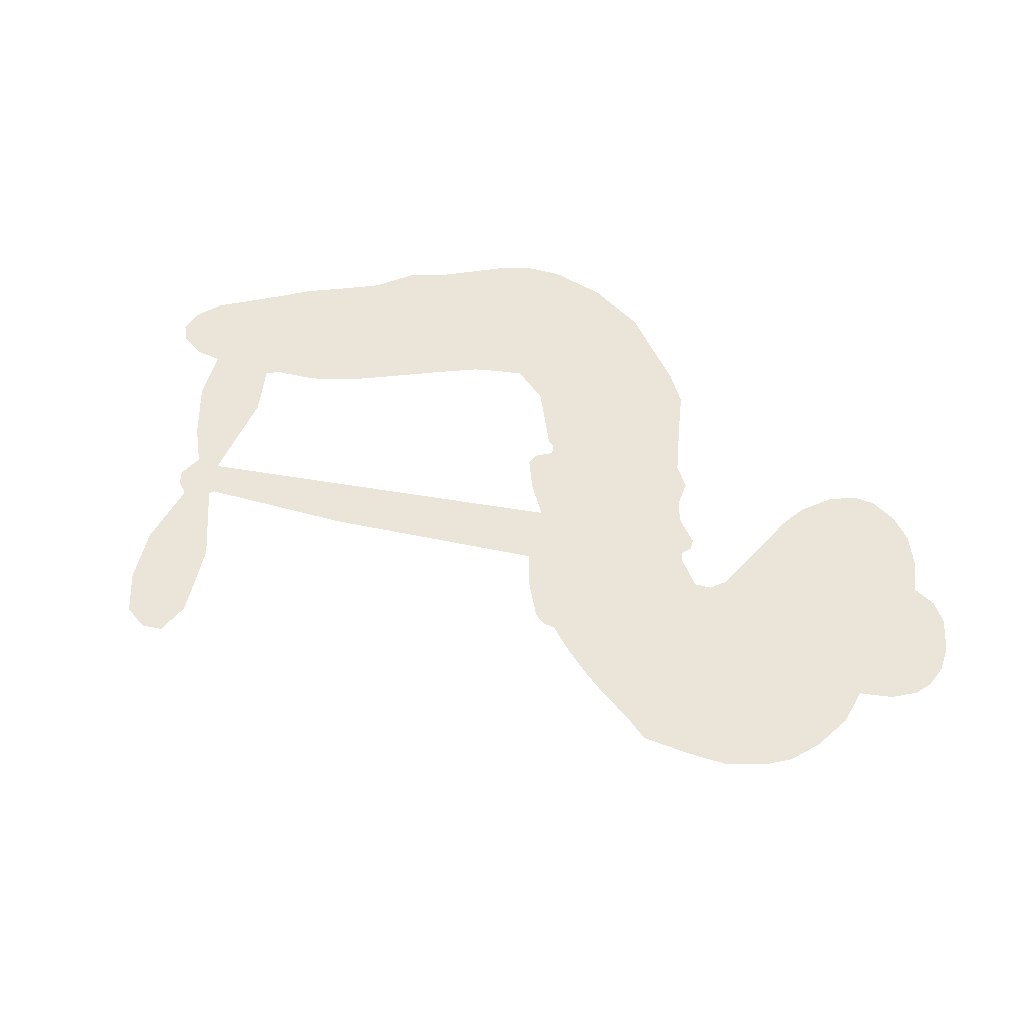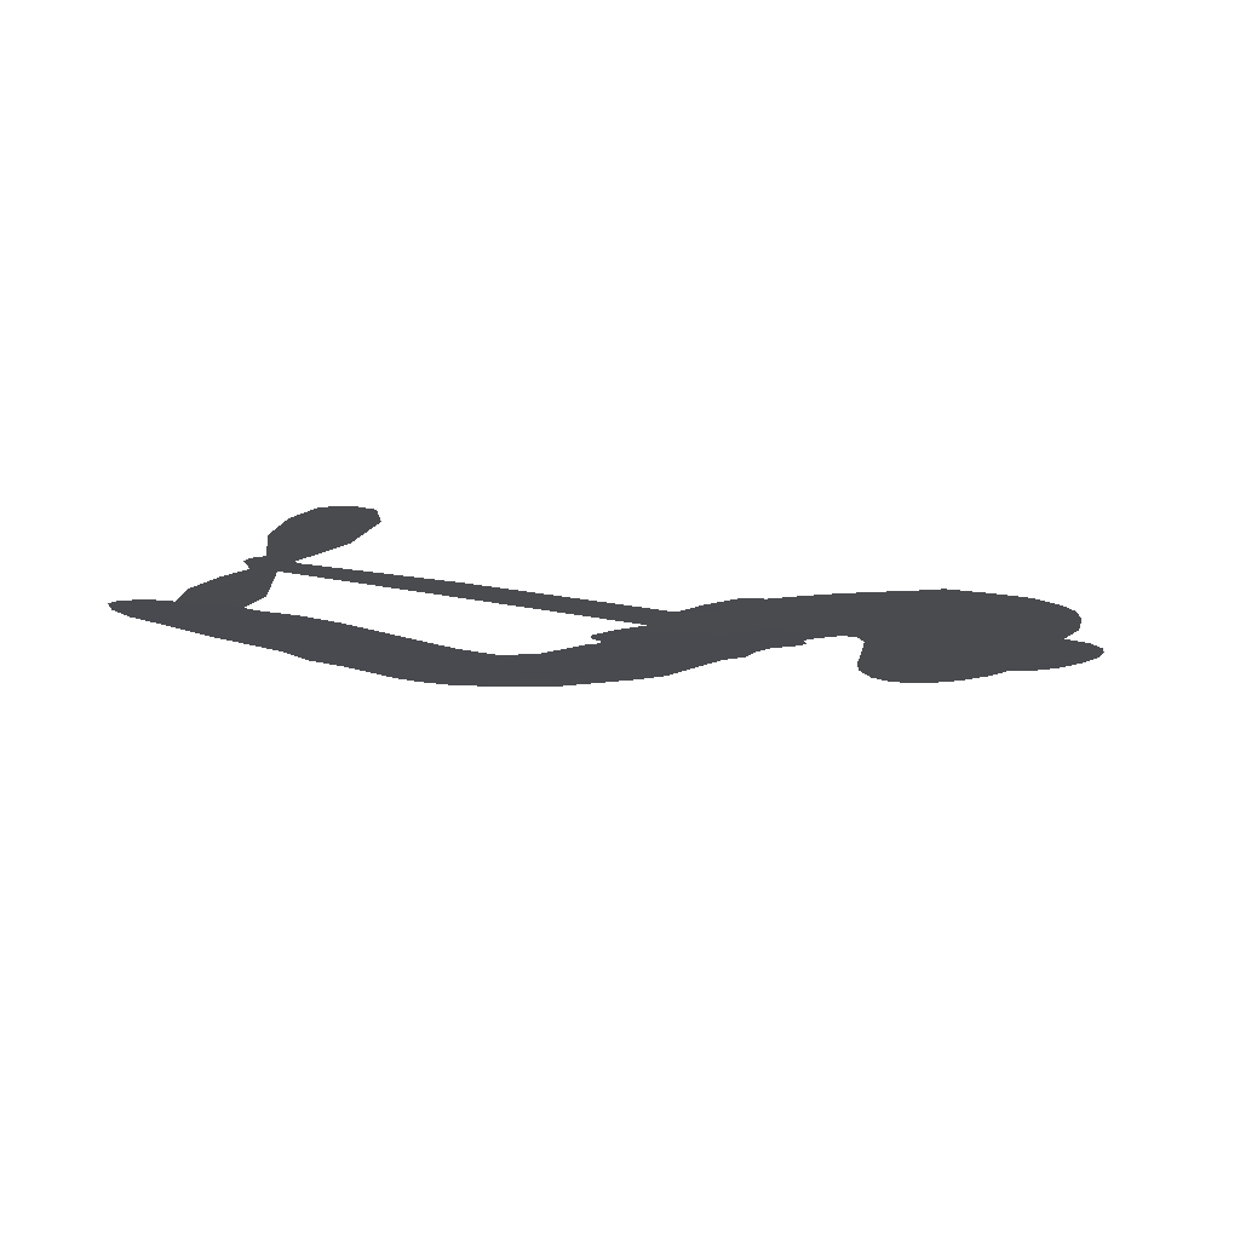
<metadata>
{"format":"obj","ext":"obj","renderer":"f3d","projection":"perspective","resolution":1024,"background":"white","views":[{"elev":59.4,"azim":168.8,"up":"+Z"},{"elev":-13.7,"azim":127.6,"up":"+Z"}]}
</metadata>
<code>
v 1189 836.2 0.2257
v 1192 886.4 0.2142
v 1207 933 0.1893
v 1184 965.1 0.1564
v 1178 999.9 0.1258
v 1189 1050 0
v 1209 1084 0.102
v 1234 1105 0.135
v 1260 1116 0.1547
v 1302 1116 0.1819
v 1351 1099 0.2241
v 1387 1141 0.2597
v 1441 1173 0.2811
v 1490 1189 0.2947
v 1533 1190 0.3046
v 1593 1177 0.3194
v 1711 1108 0.357
v 1731 1066 0.3705
v 1812 886.5 0.4716
v 1828 875.6 0.486
v 1836 858 0.5
v 1826 746.1 0.5272
v 2130 616.8 0.6118
v 2331 516 0.6795
v 2340 517.9 0.6864
v 2359 633.8 0.7179
v 2407 732.2 0.7338
v 2448 763.2 0.7382
v 2478 750.9 0.741
v 2497 716.5 0.75
v 2485 654.5 0.73
v 2449 581.6 0.7164
v 2382 508.6 0.6913
v 2387 486.1 0.6867
v 2382 466.8 0.6845
v 2350 446.8 0.6806
v 2346 387.1 0.6797
v 2328 304 0.6797
v 2272 205.7 0.6797
v 2244 193.1 0.6797
v 2221 200.8 0.6797
v 2204 236 0.6797
v 2206 275.9 0.6797
v 2236 357.8 0.6797
v 2320 465.8 0.6784
v 1788 667.2 0.5463
v 1788 564 0.5748
v 1774 552.3 0.5774
v 1745 552.4 0.5876
v 1741 539.7 0.6008
v 1746 526.8 0.6103
v 1742 432.3 0.669
v 1767 377.2 0.7013
v 1843 352.9 0.6935
v 2066 330.7 0.5832
v 2132 315.4 0.546
v 2188 290.8 0.5055
v 2226 285.4 0.4795
v 2323 218.9 0.3786
v 2343 184.5 0.324
v 2342 158 0.25
v 2316 135.6 0.3476
v 2272 122.1 0.4048
v 2111 122 0.5381
v 1985 133.3 0.6229
v 1918 121.9 0.662
v 1858 133.5 0.6969
v 1748 138.9 0.7854
v 1704 148.8 0.8353
v 1657 172 1
v 1592 228.9 0.7852
v 1541 307.4 0.7241
v 1505 436.1 0.6592
v 1499 488 0.64
v 1539 623.4 0.5732
v 1533 662 0.5548
v 1554 693.3 0.5366
v 1559 725.5 0.5138
v 1548 771 0.488
v 1555 784.6 0.4836
v 1571 789.7 0.475
v 1575 802.3 0.4601
v 1564 852.8 0.3966
v 1540 864.2 0.3579
v 1511 857.6 0.3262
v 1388 767 0.2586
v 1349 747.5 0.2511
v 1295 736.1 0.2439
v 1252 743.2 0.2394
v 1227 758.8 0.2368
v 1202 793.7 0.2319
v 2054 566.7 0.5994
v 2339 500.9 0.682
v 1595 791.9 0.4707
v 1725 553.6 0.5938
v 1744 479.6 0.6381
v 1568 769.1 0.4874
v 1808 853.7 0.4858
v 1793 612.7 0.5622
v 2187 516.3 0.6359
v 2360 508 0.688
v 2253 491 0.6569
v 2287 478.4 0.6682
v 1554 748.6 0.4976
v 1737 579.5 0.5788
v 2350 575.8 0.7066
v 2358 480.5 0.6836
v 2366 543.6 0.6984
v 2308 172.6 0.3594
v 2244 230.7 0.6797
v 1607 836 0.4356
v 1725 520.6 0.6142
v 1580 745 0.5014
v 1268 795.5 0.2382
v 1267 1065 0.1552
v 1524 906.5 0.3324
v 1836 798.3 0.5019
v 1764 579.4 0.574
v 2231 566.4 0.6416
v 2281 541.2 0.6585
v 1693 592.6 0.5787
v 1759 880.7 0.4567
v 1596 703.5 0.5268
v 1587 900.3 0.378
v 1753 624.6 0.5604
v 2310 495.4 0.6737
v 1675 536 0.6088
v 2282 509.7 0.6633
v 2253 524.3 0.6528
v 1579 651.3 0.5563
v 2200 221 0.4835
v 2278 411.8 0.6798
v 2448 720.5 0.7367
v 2415 545.1 0.7065
v 2300 254.8 0.6797
v 1245 993 0.1614
v 2220 503.7 0.6462
v 2204 257.5 0.4878
v 2316 425.6 0.6796
v 2139 247.1 0.5314
v 2276 252.6 0.436
v 2239 233.6 0.4558
v 1514 1117 0.2996
v 1745 217.3 0.7746
v 1235 826.9 0.2303
v 1340 816.1 0.2508
v 1229 1050 0.111
v 1676 805 0.4757
v 1680 461.6 0.6496
v 2383 683 0.7265
v 2390 575.5 0.709
v 1221 966 0.1686
v 1276 928.3 0.2103
v 1258 959.5 0.189
v 1330 976.4 0.2197
v 1289 989.6 0.1922
v 2191 123.1 0.4788
v 2276 206 0.4135
v 1513 1156 0.2993
v 1654 1060 0.3529
v 1735 177.8 0.8021
v 1355 784.1 0.2536
v 1448 811.9 0.2803
v 1310 781.7 0.2454
v 1636 809.6 0.4638
v 1715 458.7 0.6517
v 1694 399.1 0.6851
v 1297 957.4 0.2092
v 1340 912.7 0.2398
v 1334 1039 0.2106
v 1271 1025 0.1665
v 1469 1136 0.2852
v 1564 1137 0.3145
v 1691 1075 0.3597
v 1803 136.4 0.7377
v 1693 208.5 0.8371
v 1626 760.7 0.4939
v 1674 884.7 0.4282
v 1320 1007 0.2071
v 1378 1008 0.2406
v 1653 1145 0.3381
v 1600 869.5 0.4059
v 1771 190.6 0.7629
v 1812 244.5 0.7213
v 1647 851.3 0.4387
v 1655 1103 0.3449
v 1778 979.6 0.4135
v 1631 890.8 0.4069
v 1612 1126 0.329
v 1631 970 0.3697
v 1702 998.1 0.3864
v 1620 929.9 0.3811
v 1708 1037 0.3747
v 1675 939.1 0.4007
v 1566 958 0.3427
v 1755 1024 0.3907
v 1584 931.7 0.3617
v 1740 988.7 0.4009
v 1716 954.7 0.408
v 1756 945.5 0.4239
v 1729 912.1 0.4322
v 1797 933.8 0.4395
v 1715 865.2 0.4521
v 1773 912.8 0.4445
v 1552 894.3 0.3566
v 1696 558.8 0.5947
v 1666 572 0.5908
v 1649 638.9 0.5591
v 1613 537 0.6117
v 2470 689.3 0.7369
v 2427 682.2 0.7299
v 2404 642.2 0.722
v 1293 851.2 0.2361
v 1301 816.4 0.2418
v 1751 781.1 0.5029
v 1237 899.3 0.211
v 1453 885.3 0.2908
v 1731 394.3 0.6893
v 1707 327.3 0.7251
v 1738 351.9 0.7096
v 1704 363.6 0.705
v 1640 365.3 0.7037
v 1672 344.2 0.7171
v 1763 289.2 0.7315
v 1619 298.7 0.7473
v 1741 317 0.7248
v 1710 272.2 0.7615
v 1787 329.8 0.71
v 1639 328.6 0.7274
v 1523 371.7 0.6901
v 1665 289.7 0.7569
v 1313 1075 0.1933
v 1299 1045 0.1846
v 1427 1136 0.2717
v 1401 1097 0.2538
v 1447 1099 0.2745
v 1423 1048 0.2617
v 1563 1184 0.3118
v 1544 1161 0.3078
v 1689 176.8 0.8842
v 1643 219.9 0.8518
v 1382 955.6 0.2505
v 1623 1162 0.3281
v 1571 1060 0.3236
v 1618 666.4 0.5464
v 1609 616.2 0.5721
v 1678 718.9 0.5222
v 1638 709.3 0.5242
v 1659 680.2 0.5395
v 1694 649.5 0.5533
v 1573 469.5 0.6463
v 2386 611.1 0.7155
v 2424 610.4 0.7185
v 2467 618.1 0.7232
v 2448 650.6 0.7269
v 1268 827.6 0.2347
v 1254 864.3 0.2253
v 1289 891.1 0.2266
v 1795 779.2 0.5093
v 1747 830.4 0.4783
v 1241 931.4 0.1974
v 1490 883.2 0.3121
v 1484 928.6 0.3038
v 1479 834.5 0.2987
v 1395 823.3 0.2655
v 1445 848.2 0.2851
v 1405 867.5 0.2703
v 1416 919.3 0.2714
v 1715 237 0.7878
v 1749 254.2 0.7543
v 1674 249.9 0.7952
v 1633 259.7 0.7847
v 1809 288.7 0.7124
v 1955 341.4 0.6428
v 1826 320.9 0.7002
v 1853 286.3 0.6932
v 1899 346.6 0.6703
v 1858 243.8 0.6962
v 1835 209.7 0.7136
v 1932 270.7 0.6548
v 1866 320.8 0.6848
v 1798 213 0.7373
v 1848 172.3 0.7058
v 1891 267.5 0.6767
v 1908 306 0.666
v 1897 164.3 0.6752
v 1948 304.5 0.6458
v 1916 217.6 0.6647
v 2005 257.7 0.6146
v 1876 209 0.6883
v 2011 336.3 0.6131
v 1970 273.9 0.6342
v 1955 236 0.6426
v 2003 297.7 0.6166
v 1958 181.1 0.6397
v 2056 278 0.5857
v 1805 364.1 0.7027
v 1373 1063 0.2353
v 1364 979.3 0.2374
v 1346 950 0.2343
v 1400 985 0.2548
v 1415 1016 0.2592
v 1426 957.7 0.2708
v 1484 1025 0.2913
v 1440 991.5 0.2734
v 1473 966.7 0.2928
v 1519 962.2 0.3173
v 1536 937.7 0.3315
v 1555 1008 0.3253
v 1505 994.8 0.3044
v 1581 1099 0.3226
v 1541 1087 0.3098
v 1613 1070 0.337
v 1491 1075 0.291
v 1526 1047 0.3071
v 1603 1025 0.3424
v 1641 599.8 0.5786
v 1612 576.6 0.5919
v 1519 554.3 0.6113
v 1571 593.2 0.5866
v 1529 588.5 0.5936
v 1552 562.4 0.6036
v 1546 511.7 0.628
v 1675 621.7 0.5663
v 1719 620.2 0.5645
v 1731 669.6 0.5454
v 1533 465.3 0.6483
v 1595 348.9 0.7103
v 1217 860.6 0.2217
v 1803 815.4 0.4951
v 1711 825.9 0.472
v 1682 844.9 0.4535
v 1707 777.4 0.4968
v 1776 848.8 0.4769
v 1417 789.2 0.2675
v 1450 915.3 0.2876
v 1378 921.1 0.2543
v 1363 879.6 0.2533
v 1324 877.1 0.2406
v 1932 154.9 0.6543
v 1996 211.8 0.6182
v 1390 1037 0.2449
v 1454 1068 0.2761
v 1589 989.7 0.3446
v 1585 508.9 0.6271
v 1628 473.3 0.6437
v 1509 521 0.6271
v 1760 664.9 0.5475
v 1789 715.3 0.5353
v 1707 697.1 0.5342
v 1750 726 0.5264
v 1771 809.9 0.4925
v 1666 759.5 0.4999
v 1367 844.7 0.2572
v 1998 172 0.6153
v 2048 128.3 0.5793
v 2066 198.2 0.5739
v 2017 130.9 0.6006
v 2037 166.3 0.5895
v 2078 159 0.5625
v 2030 200.8 0.5968
v 2052 236.9 0.5858
v 2121 195.4 0.538
v 2094 252.7 0.561
v 2119 280.4 0.5482
v 2155 278.1 0.525
v 2099 323.3 0.5649
v 1921 617.1 0.5668
v 1978 681.5 0.5732
v 1782 746.1 0.5228
v 1720 741.3 0.5162
v 2114 158.8 0.5385
v 2167 170.6 0.5021
v 2151 122.9 0.5102
v 2233 183.8 0.4493
v 2087 292.6 0.569
v 1855 642.2 0.5522
v 2199 185.1 0.4787
v 2231 122.9 0.4437
v 2214 153.3 0.4618
v 2253 153.2 0.4252
v 1902 713.8 0.5547
v 1821 714.5 0.5374
v 1864 730 0.5441
v 2256 279.3 0.6797
v 2292 292 0.6797
v 2293 349.9 0.6797
v 2221 316.8 0.6797
v 2262 320.1 0.6797
v 1214 1016 0.1157
v 1693 500.3 0.6274
v 1656 500.2 0.6288
v 1670 977.8 0.3826
v 1665 1019 0.3671
v 1696 912.5 0.4213
v 1566 268.1 0.7518
v 1579 304.1 0.7348
v 2037 309.6 0.5978
v 1560 414.2 0.6725
v 1602 394.7 0.685
v 1647 416 0.6748
v 1593 434.1 0.6639
v 1677 427.8 0.6685
v 1625 439.8 0.6614
v 2095 218.2 0.5572
v 2161 211.9 0.5116
v 2173 244.3 0.5075
v 1868 685.2 0.5506
v 1821 654.7 0.5468
v 1897 652.9 0.5592
v 1940 697.7 0.564
v 1987 591.9 0.5828
v 1939 655.4 0.5674
v 1954 604.5 0.5747
v 2054 649.2 0.5922
v 1986 637 0.5786
v 2025 616.1 0.5888
v 2016 665.3 0.5826
v 2021 579.3 0.591
v 2337 345.6 0.6797
v 2307 386.3 0.6797
v 2257 384.8 0.6797
v 1633 1005 0.3594
v 1514 403.9 0.6737
v 1563 374.2 0.6931
v 1532 339.5 0.7075
v 1565 334 0.7149
v 1835 684.6 0.545
v 2180 591.6 0.6259
v 2193 554.8 0.6334
v 2120 541.5 0.6169
v 2154 528.9 0.6262
v 2149 567.8 0.6213
v 2111 581 0.6111
v 2092 633 0.6019
v 2063 605.6 0.5981
v 1812 180.9 0.7309
v 1777 158 0.7601
f 112 206 391
f 186 160 174
f 75 130 76
f 203 122 201
f 105 121 206
f 45 107 93
f 51 50 112
f 123 78 77
f 89 88 114
f 125 118 99
f 1 91 145
f 162 164 87
f 25 108 106
f 43 42 110
f 80 79 97
f 126 93 24
f 58 138 142
f 179 299 180
f 128 129 102
f 105 125 325
f 52 166 167
f 143 159 172
f 240 176 70
f 142 138 131
f 176 240 161
f 223 231 219
f 59 158 109
f 95 112 50
f 117 21 98
f 113 94 97
f 97 104 113
f 104 78 113
f 349 383 22
f 166 112 391
f 105 95 49
f 74 73 327
f 51 112 96
f 82 94 111
f 107 34 101
f 52 218 53
f 323 345 322
f 203 260 122
f 90 89 114
f 167 221 218
f 145 256 257
f 91 90 114
f 298 232 170
f 98 19 334
f 282 183 437
f 77 76 130
f 4 3 152
f 152 5 4
f 56 365 366
f 45 126 103
f 115 9 8
f 8 7 147
f 45 139 36
f 106 151 252
f 147 7 6
f 381 158 375
f 114 145 91
f 246 208 245
f 136 154 156
f 10 9 115
f 19 122 334
f 205 83 124
f 17 174 18
f 84 205 116
f 165 111 94
f 182 83 111
f 162 146 164
f 239 15 159
f 206 207 127
f 129 137 102
f 236 234 235
f 350 250 326
f 172 159 14
f 180 302 342
f 126 45 93
f 322 318 320
f 239 238 15
f 211 150 212
f 5 152 390
f 136 152 154
f 25 93 101
f 31 30 210
f 107 45 36
f 124 192 197
f 161 183 144
f 119 430 137
f 120 119 129
f 296 364 376
f 359 361 355
f 287 274 285
f 363 373 406
f 276 285 281
f 50 49 95
f 53 218 220
f 275 54 297
f 49 48 118
f 126 128 103
f 274 287 294
f 58 57 138
f 78 123 113
f 407 406 131
f 118 105 49
f 375 158 142
f 68 161 69
f 61 109 62
f 421 139 132
f 109 60 59
f 166 52 96
f 423 394 160
f 60 109 61
f 348 349 351
f 85 84 116
f 141 58 142
f 162 87 86
f 43 110 385
f 134 32 151
f 386 385 135
f 110 42 41
f 110 135 385
f 102 103 128
f 57 366 407
f 40 110 41
f 40 39 110
f 421 387 420
f 119 137 129
f 141 158 59
f 37 36 139
f 105 206 95
f 47 118 48
f 94 81 97
f 95 206 112
f 430 433 432
f 432 100 430
f 413 416 369
f 82 81 94
f 177 165 94
f 98 20 19
f 98 21 20
f 97 79 104
f 63 62 109
f 108 151 106
f 117 330 259
f 210 133 211
f 93 107 101
f 83 82 111
f 259 22 117
f 348 99 46
f 47 99 118
f 24 93 25
f 132 139 45
f 35 34 107
f 126 24 128
f 101 34 33
f 118 125 105
f 130 123 77
f 115 8 147
f 128 24 120
f 108 101 33
f 27 133 28
f 108 33 134
f 255 253 254
f 185 111 165
f 28 133 29
f 133 30 29
f 129 128 120
f 110 39 135
f 159 15 14
f 145 114 256
f 193 160 394
f 101 108 25
f 389 388 385
f 36 35 107
f 168 154 153
f 81 80 97
f 372 373 363
f 151 108 134
f 214 114 164
f 145 257 329
f 163 265 335
f 179 233 171
f 390 6 5
f 147 390 171
f 113 123 177
f 177 123 248
f 209 346 392
f 397 396 225
f 261 154 152
f 27 150 211
f 253 252 151
f 152 136 390
f 3 2 216
f 168 169 300
f 261 152 3
f 168 156 154
f 261 153 154
f 234 236 172
f 179 156 155
f 147 171 115
f 64 374 372
f 375 380 381
f 141 142 158
f 142 131 375
f 172 14 13
f 143 173 239
f 308 205 197
f 196 198 187
f 283 175 67
f 161 144 176
f 264 266 163
f 214 146 213
f 85 262 264
f 262 85 116
f 114 88 164
f 87 164 88
f 177 94 113
f 332 148 331
f 112 166 96
f 166 149 403
f 346 209 345
f 223 219 221
f 169 168 153
f 155 156 168
f 265 162 86
f 162 265 146
f 179 180 170
f 11 10 232
f 136 156 171
f 171 156 179
f 12 234 13
f 172 13 234
f 173 311 189
f 189 311 313
f 16 173 189
f 200 198 199
f 288 280 284
f 183 282 144
f 270 184 224
f 70 176 241
f 245 248 123
f 148 165 177
f 188 194 192
f 188 182 185
f 179 155 299
f 179 170 233
f 299 300 242
f 301 302 180
f 188 192 124
f 17 181 186
f 83 182 124
f 438 161 68
f 437 283 279
f 288 290 286
f 220 226 228
f 332 165 148
f 188 185 178
f 17 186 174
f 189 186 181
f 174 193 18
f 185 182 111
f 202 187 200
f 182 188 124
f 16 189 243
f 311 173 312
f 189 313 186
f 194 190 192
f 18 193 196
f 194 188 178
f 190 195 197
f 160 193 174
f 198 196 193
f 122 204 201
f 393 194 199
f 160 313 316
f 304 314 343
f 190 197 192
f 198 193 191
f 197 195 308
f 199 191 393
f 198 191 199
f 395 194 178
f 198 200 187
f 201 200 199
f 204 19 202
f 395 199 194
f 201 395 203
f 332 178 185
f 204 202 200
f 260 331 333
f 201 204 200
f 19 204 122
f 83 205 84
f 197 205 124
f 207 206 121
f 206 127 391
f 324 317 207
f 130 320 246
f 250 350 249
f 123 130 245
f 127 207 209
f 207 121 324
f 30 133 210
f 133 27 211
f 150 26 212
f 210 211 255
f 252 212 26
f 253 255 212
f 146 354 339
f 258 153 216
f 146 214 164
f 256 214 213
f 353 247 333
f 348 46 349
f 2 1 329
f 216 257 258
f 307 263 308
f 354 267 338
f 52 167 218
f 221 220 218
f 221 167 223
f 269 270 227
f 219 226 220
f 53 220 228
f 167 222 223
f 219 220 221
f 402 400 404
f 328 225 229
f 222 229 223
f 269 227 271
f 226 227 224
f 224 273 228
f 397 72 396
f 71 70 241
f 227 226 219
f 226 224 228
f 223 229 231
f 144 269 176
f 273 224 184
f 297 53 228
f 399 251 327
f 231 229 225
f 400 402 399
f 426 427 425
f 71 241 272
f 219 231 227
f 10 115 232
f 233 115 171
f 170 232 233
f 115 233 232
f 11 235 12
f 234 12 235
f 11 232 298
f 236 143 172
f 235 11 298
f 235 237 343
f 299 301 180
f 237 302 304
f 143 239 159
f 173 16 238
f 173 238 239
f 70 69 240
f 161 240 69
f 176 269 271
f 271 231 272
f 338 268 337
f 262 263 217
f 314 312 143
f 189 181 243
f 316 313 244
f 246 245 130
f 249 248 245
f 319 322 321
f 318 207 317
f 250 249 208
f 215 260 333
f 249 245 208
f 248 247 353
f 250 208 324
f 247 248 249
f 325 250 324
f 325 326 250
f 230 399 424
f 400 222 401
f 106 252 26
f 253 151 32
f 255 254 31
f 212 252 253
f 210 255 31
f 253 32 254
f 212 255 211
f 214 256 114
f 257 256 213
f 257 213 258
f 216 2 329
f 339 258 213
f 169 153 258
f 330 117 98
f 326 351 350
f 331 260 203
f 259 330 352
f 3 216 261
f 153 261 216
f 263 262 116
f 266 264 262
f 310 304 305
f 301 242 303
f 265 266 267
f 266 262 217
f 267 266 217
f 265 163 266
f 268 267 217
f 268 338 267
f 263 336 217
f 268 303 337
f 270 269 144
f 227 231 271
f 270 144 282
f 227 270 224
f 272 231 225
f 176 271 241
f 272 225 396
f 241 271 272
f 184 278 276
f 228 273 275
f 276 284 285
f 285 274 277
f 273 276 275
f 284 276 278
f 184 276 273
f 54 275 281
f 175 283 437
f 276 281 275
f 279 184 282
f 278 184 279
f 437 279 282
f 290 288 284
f 376 398 296
f 277 54 281
f 282 184 270
f 438 183 161
f 66 286 67
f 67 286 283
f 279 290 278
f 284 280 285
f 285 280 287
f 277 281 285
f 340 65 295
f 278 290 284
f 292 287 280
f 294 287 292
f 340 286 66
f 341 293 295
f 292 280 293
f 358 359 355
f 279 283 290
f 286 290 283
f 293 280 288
f 291 294 398
f 294 292 289
f 295 293 288
f 289 292 293
f 294 289 296
f 294 291 274
f 340 288 286
f 293 341 289
f 361 362 341
f 365 376 364
f 342 170 180
f 275 297 228
f 237 235 298
f 300 299 155
f 301 299 242
f 168 300 155
f 337 300 169
f 242 337 303
f 342 302 237
f 305 301 303
f 311 312 244
f 336 303 268
f 307 310 306
f 301 305 302
f 305 303 306
f 303 336 306
f 304 302 305
f 307 306 263
f 305 306 310
f 308 263 116
f 307 195 309
f 308 116 205
f 195 307 308
f 309 344 316
f 309 244 315
f 307 309 310
f 315 310 309
f 312 173 143
f 313 311 244
f 314 143 236
f 315 312 314
f 244 309 316
f 186 313 160
f 343 314 236
f 315 314 304
f 315 304 310
f 244 312 315
f 344 309 195
f 393 394 423
f 208 246 317
f 318 317 246
f 75 320 130
f 207 318 209
f 323 251 345
f 320 318 246
f 320 321 322
f 322 319 323
f 320 75 321
f 318 322 209
f 347 74 323
f 327 323 74
f 317 324 208
f 325 324 121
f 105 325 121
f 326 325 125
f 348 326 125
f 350 247 249
f 230 425 399
f 323 327 251
f 427 397 328
f 73 399 327
f 145 329 1
f 216 329 257
f 334 330 98
f 215 352 260
f 332 331 203
f 331 148 333
f 178 332 203
f 332 185 165
f 353 333 148
f 371 247 350
f 122 260 334
f 334 260 352
f 336 263 306
f 265 86 335
f 268 217 336
f 300 337 242
f 337 169 338
f 169 258 339
f 265 354 146
f 146 339 213
f 169 339 338
f 65 340 66
f 288 340 295
f 65 355 295
f 341 295 355
f 237 298 342
f 170 342 298
f 235 343 236
f 304 343 237
f 195 190 344
f 423 344 190
f 346 345 251
f 322 345 209
f 399 425 400
f 391 392 149
f 99 348 125
f 323 319 347
f 413 410 368
f 259 370 22
f 215 351 370
f 326 348 351
f 371 333 247
f 370 351 349
f 371 215 333
f 259 352 215
f 334 352 330
f 148 177 353
f 248 353 177
f 267 354 265
f 339 354 338
f 360 363 357
f 289 341 362
f 357 359 360
f 358 356 359
f 364 140 365
f 360 359 356
f 355 65 358
f 361 359 357
f 356 64 360
f 364 405 140
f 361 357 362
f 355 361 341
f 357 363 405
f 289 362 296
f 360 64 372
f 374 157 373
f 296 362 364
f 362 357 405
f 366 365 140
f 398 376 55
f 366 140 407
f 56 366 57
f 417 415 418
f 365 56 367
f 428 384 383
f 22 370 349
f 215 370 259
f 350 351 371
f 215 371 351
f 373 157 380
f 363 360 372
f 378 375 131
f 373 378 406
f 372 374 373
f 381 380 379
f 365 367 376
f 55 376 367
f 377 410 408
f 46 383 349
f 406 378 131
f 373 380 378
f 63 381 379
f 380 375 378
f 157 379 380
f 63 109 381
f 158 381 109
f 408 382 384
f 22 383 384
f 386 135 38
f 377 408 428
f 428 46 409
f 385 386 389
f 387 386 38
f 389 44 388
f 421 420 37
f 422 44 387
f 386 387 389
f 43 385 388
f 44 389 387
f 171 390 136
f 6 390 147
f 392 391 127
f 166 391 149
f 209 392 127
f 149 392 346
f 394 393 191
f 190 194 393
f 193 394 191
f 423 160 316
f 203 395 178
f 199 395 201
f 272 396 71
f 222 328 229
f 328 397 225
f 291 398 55
f 294 296 398
f 400 328 222
f 401 222 167
f 399 402 251
f 167 403 401
f 404 149 346
f 404 400 401
f 346 251 402
f 166 403 167
f 404 403 149
f 404 401 403
f 346 402 404
f 140 405 363
f 362 405 364
f 407 131 138
f 363 406 140
f 407 138 57
f 140 406 407
f 410 377 368
f 413 411 410
f 428 408 384
f 382 408 410
f 413 414 416
f 382 410 411
f 369 411 413
f 416 414 412
f 436 434 435
f 413 368 414
f 417 416 412
f 92 436 419
f 418 369 416
f 417 419 436
f 139 421 37
f 417 418 416
f 417 412 419
f 387 38 420
f 422 421 132
f 344 423 316
f 421 422 387
f 393 423 190
f 72 397 427
f 399 73 424
f 400 425 328
f 425 427 328
f 425 230 426
f 72 427 426
f 46 428 383
f 377 428 409
f 119 429 430
f 137 430 100
f 432 433 431
f 429 23 433
f 434 431 433
f 433 430 429
f 434 433 23
f 415 417 436
f 92 431 434
f 434 436 92
f 434 23 435
f 415 436 435
f 437 183 438
f 68 175 438
f 437 438 175

</code>
